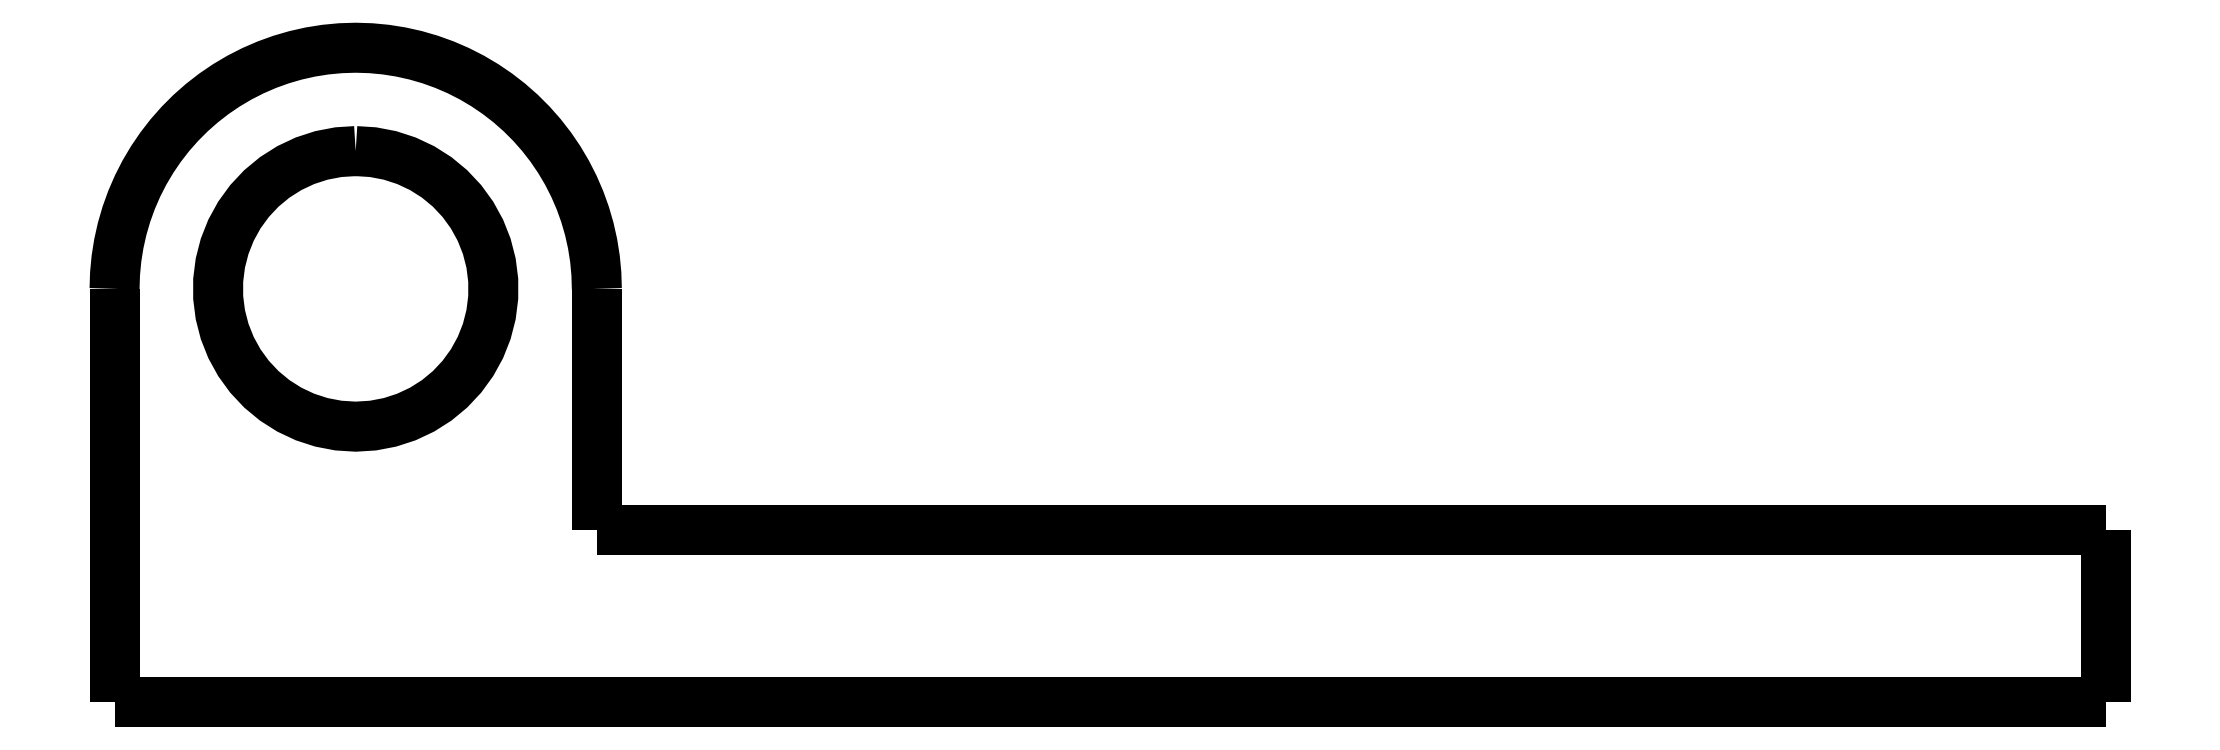
<metadata>
{"format":"dxf","ext":"dxf","renderer":"ezdxf+matplotlib","layout":"modelspace","background":"white","min_lineweight":24,"dpi":150}
</metadata>
<code>
0
SECTION
2
ENTITIES
0
LWPOLYLINE
8
0
90
51
70
0
10
-2.4
20
12
10
-2.4
20
11.86
10
-2.4
20
11.72
10
-2.4
20
11.58
10
-2.4
20
11.44
10
-2.4
20
11.3
10
-2.4
20
11.16
10
-2.4
20
11.02
10
-2.4
20
10.88
10
-2.4
20
10.74
10
-2.4
20
10.6
10
-2.4
20
10.46
10
-2.4
20
10.32
10
-2.4
20
10.18
10
-2.4
20
10.04
10
-2.4
20
9.9
10
-2.4
20
9.76
10
-2.4
20
9.62
10
-2.4
20
9.48
10
-2.4
20
9.34
10
-2.4
20
9.2
10
-2.4
20
9.06
10
-2.4
20
8.92
10
-2.4
20
8.78
10
-2.4
20
8.64
10
-2.4
20
8.5
10
-2.4
20
8.36
10
-2.4
20
8.22
10
-2.4
20
8.08
10
-2.4
20
7.94
10
-2.4
20
7.8
10
-2.4
20
7.66
10
-2.4
20
7.52
10
-2.4
20
7.38
10
-2.4
20
7.24
10
-2.4
20
7.1
10
-2.4
20
6.96
10
-2.4
20
6.82
10
-2.4
20
6.68
10
-2.4
20
6.54
10
-2.4
20
6.4
10
-2.4
20
6.26
10
-2.4
20
6.12
10
-2.4
20
5.98
10
-2.4
20
5.84
10
-2.4
20
5.7
10
-2.4
20
5.56
10
-2.4
20
5.42
10
-2.4
20
5.28
10
-2.4
20
5.14
10
-2.4
20
5
0
LWPOLYLINE
8
0
90
51
70
0
10
-16.4
20
1.165e-15
10
-15.24
20
1.083e-15
10
-14.09
20
1.001e-15
10
-12.93
20
9.189e-16
10
-11.78
20
8.367e-16
10
-10.62
20
7.546e-16
10
-9.464
20
6.725e-16
10
-8.308
20
5.903e-16
10
-7.152
20
5.082e-16
10
-5.996
20
4.26e-16
10
-4.84
20
3.439e-16
10
-3.684
20
2.618e-16
10
-2.528
20
1.796e-16
10
-1.372
20
9.749e-17
10
-0.216
20
1.535e-17
10
0.94
20
-6.679e-17
10
2.096
20
-1.489e-16
10
3.252
20
-2.311e-16
10
4.408
20
-3.132e-16
10
5.564
20
-3.953e-16
10
6.72
20
-4.775e-16
10
7.876
20
-5.596e-16
10
9.032
20
-6.418e-16
10
10.19
20
-7.239e-16
10
11.34
20
-8.06e-16
10
12.5
20
-8.882e-16
10
13.66
20
-9.703e-16
10
14.81
20
-1.052e-15
10
15.97
20
-1.135e-15
10
17.12
20
-1.217e-15
10
18.28
20
-1.299e-15
10
19.44
20
-1.381e-15
10
20.59
20
-1.463e-15
10
21.75
20
-1.545e-15
10
22.9
20
-1.627e-15
10
24.06
20
-1.71e-15
10
25.22
20
-1.792e-15
10
26.37
20
-1.874e-15
10
27.53
20
-1.956e-15
10
28.68
20
-2.038e-15
10
29.84
20
-2.12e-15
10
31
20
-2.202e-15
10
32.15
20
-2.285e-15
10
33.31
20
-2.367e-15
10
34.46
20
-2.449e-15
10
35.62
20
-2.531e-15
10
36.78
20
-2.613e-15
10
37.93
20
-2.695e-15
10
39.09
20
-2.777e-15
10
40.24
20
-2.86e-15
10
41.4
20
-2.942e-15
0
LWPOLYLINE
8
0
90
51
70
0
10
41.4
20
-2.942e-15
10
41.4
20
0.1
10
41.4
20
0.2
10
41.4
20
0.3
10
41.4
20
0.4
10
41.4
20
0.5
10
41.4
20
0.6
10
41.4
20
0.7
10
41.4
20
0.8
10
41.4
20
0.9
10
41.4
20
1
10
41.4
20
1.1
10
41.4
20
1.2
10
41.4
20
1.3
10
41.4
20
1.4
10
41.4
20
1.5
10
41.4
20
1.6
10
41.4
20
1.7
10
41.4
20
1.8
10
41.4
20
1.9
10
41.4
20
2
10
41.4
20
2.1
10
41.4
20
2.2
10
41.4
20
2.3
10
41.4
20
2.4
10
41.4
20
2.5
10
41.4
20
2.6
10
41.4
20
2.7
10
41.4
20
2.8
10
41.4
20
2.9
10
41.4
20
3
10
41.4
20
3.1
10
41.4
20
3.2
10
41.4
20
3.3
10
41.4
20
3.4
10
41.4
20
3.5
10
41.4
20
3.6
10
41.4
20
3.7
10
41.4
20
3.8
10
41.4
20
3.9
10
41.4
20
4
10
41.4
20
4.1
10
41.4
20
4.2
10
41.4
20
4.3
10
41.4
20
4.4
10
41.4
20
4.5
10
41.4
20
4.6
10
41.4
20
4.7
10
41.4
20
4.8
10
41.4
20
4.9
10
41.4
20
5
0
LWPOLYLINE
8
0
90
51
70
0
10
-2.4
20
5
10
-1.952
20
5
10
-1.504
20
5
10
-1.056
20
5
10
-0.608
20
5
10
-0.16
20
5
10
0.288
20
5
10
0.736
20
5
10
1.184
20
5
10
1.632
20
5
10
2.08
20
5
10
2.528
20
5
10
2.976
20
5
10
3.424
20
5
10
3.872
20
5
10
4.32
20
5
10
4.768
20
5
10
5.216
20
5
10
5.664
20
5
10
6.112
20
5
10
6.56
20
5
10
7.008
20
5
10
7.456
20
5
10
7.904
20
5
10
8.352
20
5
10
8.8
20
5
10
9.248
20
5
10
9.696
20
5
10
10.14
20
5
10
10.59
20
5
10
11.04
20
5
10
11.49
20
5
10
11.94
20
5
10
12.38
20
5
10
12.83
20
5
10
13.28
20
5
10
13.73
20
5
10
14.18
20
5
10
14.62
20
5
10
15.07
20
5
10
15.52
20
5
10
15.97
20
5
10
16.42
20
5
10
16.86
20
5
10
17.31
20
5
10
17.76
20
5
10
18.21
20
5
10
18.66
20
5
10
19.1
20
5
10
19.55
20
5
10
20
20
5
0
LWPOLYLINE
8
0
90
51
70
0
10
41.4
20
5
10
40.52
20
5
10
39.65
20
5
10
38.77
20
5
10
37.9
20
5
10
37.02
20
5
10
36.14
20
5
10
35.27
20
5
10
34.39
20
5
10
33.52
20
5
10
32.64
20
5
10
31.76
20
5
10
30.89
20
5
10
30.01
20
5
10
29.14
20
5
10
28.26
20
5
10
27.38
20
5
10
26.51
20
5
10
25.63
20
5
10
24.76
20
5
10
23.88
20
5
10
23
20
5
10
22.13
20
5
10
21.25
20
5
10
20.38
20
5
10
19.5
20
5
10
18.62
20
5
10
17.75
20
5
10
16.87
20
5
10
16
20
5
10
15.12
20
5
10
14.24
20
5
10
13.37
20
5
10
12.49
20
5
10
11.62
20
5
10
10.74
20
5
10
9.864
20
5
10
8.988
20
5
10
8.112
20
5
10
7.236
20
5
10
6.36
20
5
10
5.484
20
5
10
4.608
20
5
10
3.732
20
5
10
2.856
20
5
10
1.98
20
5
10
1.104
20
5
10
0.228
20
5
10
-0.648
20
5
10
-1.524
20
5
10
-2.4
20
5
0
LWPOLYLINE
8
0
90
51
70
0
10
-2.4
20
5
10
-2.4
20
5.14
10
-2.4
20
5.28
10
-2.4
20
5.42
10
-2.4
20
5.56
10
-2.4
20
5.7
10
-2.4
20
5.84
10
-2.4
20
5.98
10
-2.4
20
6.12
10
-2.4
20
6.26
10
-2.4
20
6.4
10
-2.4
20
6.54
10
-2.4
20
6.68
10
-2.4
20
6.82
10
-2.4
20
6.96
10
-2.4
20
7.1
10
-2.4
20
7.24
10
-2.4
20
7.38
10
-2.4
20
7.52
10
-2.4
20
7.66
10
-2.4
20
7.8
10
-2.4
20
7.94
10
-2.4
20
8.08
10
-2.4
20
8.22
10
-2.4
20
8.36
10
-2.4
20
8.5
10
-2.4
20
8.64
10
-2.4
20
8.78
10
-2.4
20
8.92
10
-2.4
20
9.06
10
-2.4
20
9.2
10
-2.4
20
9.34
10
-2.4
20
9.48
10
-2.4
20
9.62
10
-2.4
20
9.76
10
-2.4
20
9.9
10
-2.4
20
10.04
10
-2.4
20
10.18
10
-2.4
20
10.32
10
-2.4
20
10.46
10
-2.4
20
10.6
10
-2.4
20
10.74
10
-2.4
20
10.88
10
-2.4
20
11.02
10
-2.4
20
11.16
10
-2.4
20
11.3
10
-2.4
20
11.44
10
-2.4
20
11.58
10
-2.4
20
11.72
10
-2.4
20
11.86
10
-2.4
20
12
0
LWPOLYLINE
8
0
90
51
70
0
10
-2.4
20
12
10
-2.414
20
12.44
10
-2.455
20
12.88
10
-2.524
20
13.31
10
-2.62
20
13.74
10
-2.743
20
14.16
10
-2.892
20
14.58
10
-3.066
20
14.98
10
-3.266
20
15.37
10
-3.49
20
15.75
10
-3.737
20
16.11
10
-4.006
20
16.46
10
-4.297
20
16.79
10
-4.608
20
17.1
10
-4.938
20
17.39
10
-5.286
20
17.66
10
-5.649
20
17.91
10
-6.028
20
18.13
10
-6.42
20
18.33
10
-6.823
20
18.51
10
-7.237
20
18.66
10
-7.659
20
18.78
10
-8.088
20
18.88
10
-8.523
20
18.94
10
-8.96
20
18.99
10
-9.4
20
19
10
-9.84
20
18.99
10
-10.28
20
18.94
10
-10.71
20
18.88
10
-11.14
20
18.78
10
-11.56
20
18.66
10
-11.98
20
18.51
10
-12.38
20
18.33
10
-12.77
20
18.13
10
-13.15
20
17.91
10
-13.51
20
17.66
10
-13.86
20
17.39
10
-14.19
20
17.1
10
-14.5
20
16.79
10
-14.79
20
16.46
10
-15.06
20
16.11
10
-15.31
20
15.75
10
-15.53
20
15.37
10
-15.73
20
14.98
10
-15.91
20
14.58
10
-16.06
20
14.16
10
-16.18
20
13.74
10
-16.28
20
13.31
10
-16.34
20
12.88
10
-16.39
20
12.44
10
-16.4
20
12
0
LWPOLYLINE
8
0
90
51
70
0
10
-16.4
20
12
10
-16.4
20
11.76
10
-16.4
20
11.52
10
-16.4
20
11.28
10
-16.4
20
11.04
10
-16.4
20
10.8
10
-16.4
20
10.56
10
-16.4
20
10.32
10
-16.4
20
10.08
10
-16.4
20
9.84
10
-16.4
20
9.6
10
-16.4
20
9.36
10
-16.4
20
9.12
10
-16.4
20
8.88
10
-16.4
20
8.64
10
-16.4
20
8.4
10
-16.4
20
8.16
10
-16.4
20
7.92
10
-16.4
20
7.68
10
-16.4
20
7.44
10
-16.4
20
7.2
10
-16.4
20
6.96
10
-16.4
20
6.72
10
-16.4
20
6.48
10
-16.4
20
6.24
10
-16.4
20
6
10
-16.4
20
5.76
10
-16.4
20
5.52
10
-16.4
20
5.28
10
-16.4
20
5.04
10
-16.4
20
4.8
10
-16.4
20
4.56
10
-16.4
20
4.32
10
-16.4
20
4.08
10
-16.4
20
3.84
10
-16.4
20
3.6
10
-16.4
20
3.36
10
-16.4
20
3.12
10
-16.4
20
2.88
10
-16.4
20
2.64
10
-16.4
20
2.4
10
-16.4
20
2.16
10
-16.4
20
1.92
10
-16.4
20
1.68
10
-16.4
20
1.44
10
-16.4
20
1.2
10
-16.4
20
0.96
10
-16.4
20
0.72
10
-16.4
20
0.48
10
-16.4
20
0.24
10
-16.4
20
0
0
LWPOLYLINE
8
0
90
51
70
0
10
-9.4
20
16
10
-9.901
20
15.97
10
-10.39
20
15.87
10
-10.87
20
15.72
10
-11.33
20
15.51
10
-11.75
20
15.24
10
-12.14
20
14.92
10
-12.48
20
14.55
10
-12.78
20
14.14
10
-13.02
20
13.7
10
-13.2
20
13.24
10
-13.33
20
12.75
10
-13.39
20
12.25
10
-13.39
20
11.75
10
-13.33
20
11.25
10
-13.2
20
10.76
10
-13.02
20
10.3
10
-12.78
20
9.857
10
-12.48
20
9.45
10
-12.14
20
9.084
10
-11.75
20
8.764
10
-11.33
20
8.495
10
-10.87
20
8.281
10
-10.39
20
8.126
10
-9.901
20
8.032
10
-9.4
20
8
10
-8.899
20
8.032
10
-8.405
20
8.126
10
-7.928
20
8.281
10
-7.473
20
8.495
10
-7.049
20
8.764
10
-6.662
20
9.084
10
-6.318
20
9.45
10
-6.023
20
9.857
10
-5.781
20
10.3
10
-5.596
20
10.76
10
-5.471
20
11.25
10
-5.408
20
11.75
10
-5.408
20
12.25
10
-5.471
20
12.75
10
-5.596
20
13.24
10
-5.781
20
13.7
10
-6.023
20
14.14
10
-6.318
20
14.55
10
-6.662
20
14.92
10
-7.049
20
15.24
10
-7.473
20
15.51
10
-7.928
20
15.72
10
-8.405
20
15.87
10
-8.899
20
15.97
10
-9.4
20
16
0
ENDSEC
0
EOF

</code>
